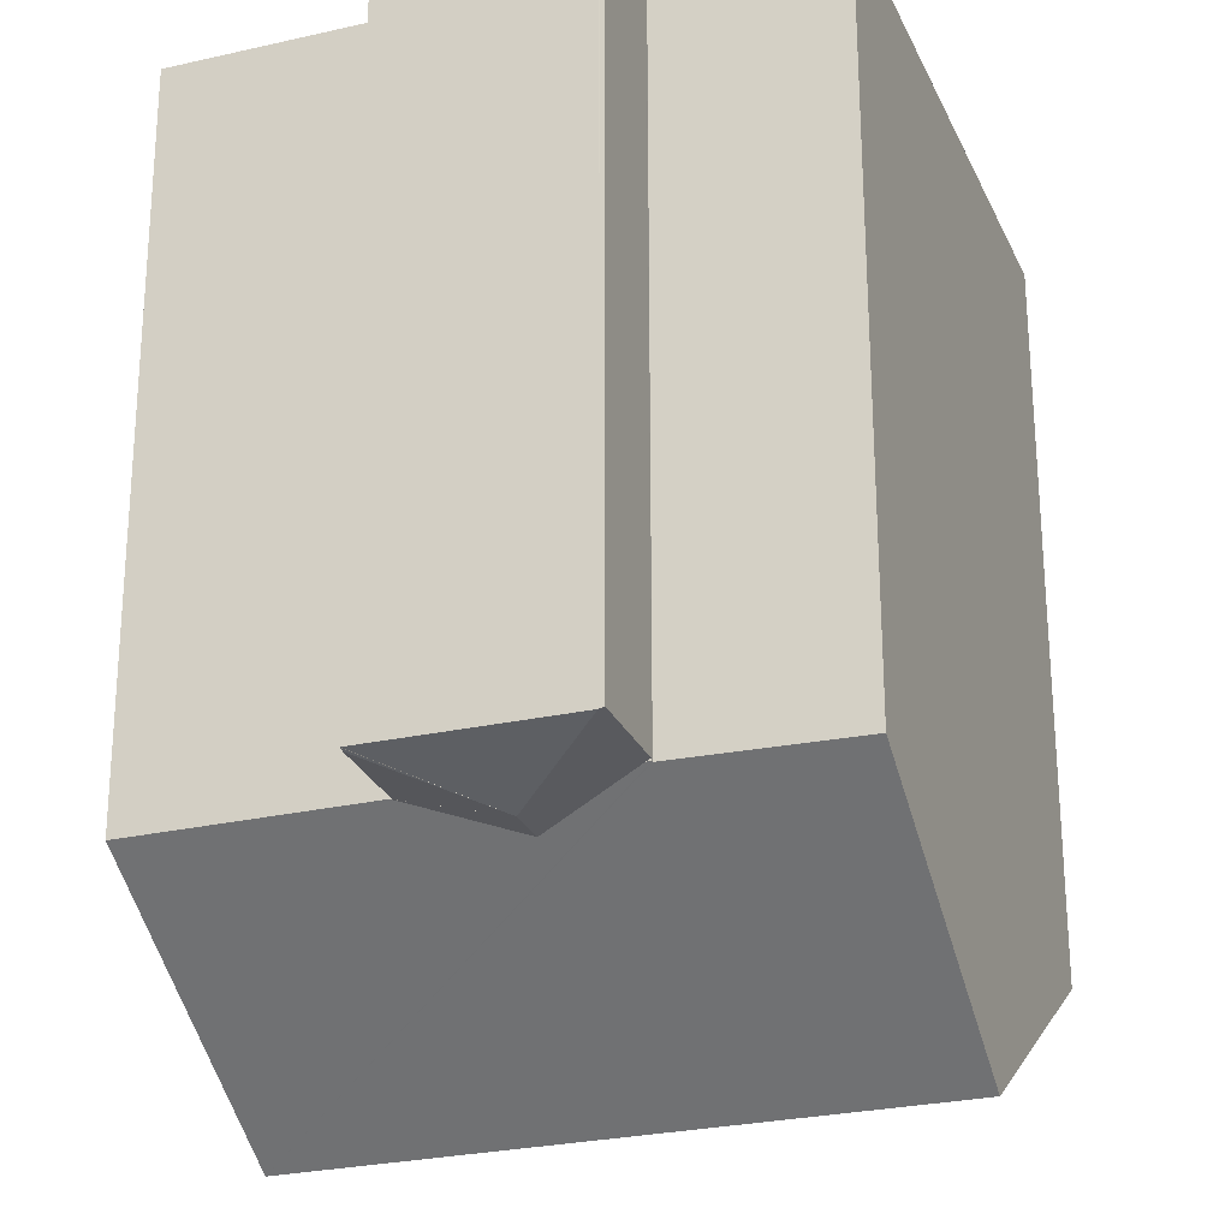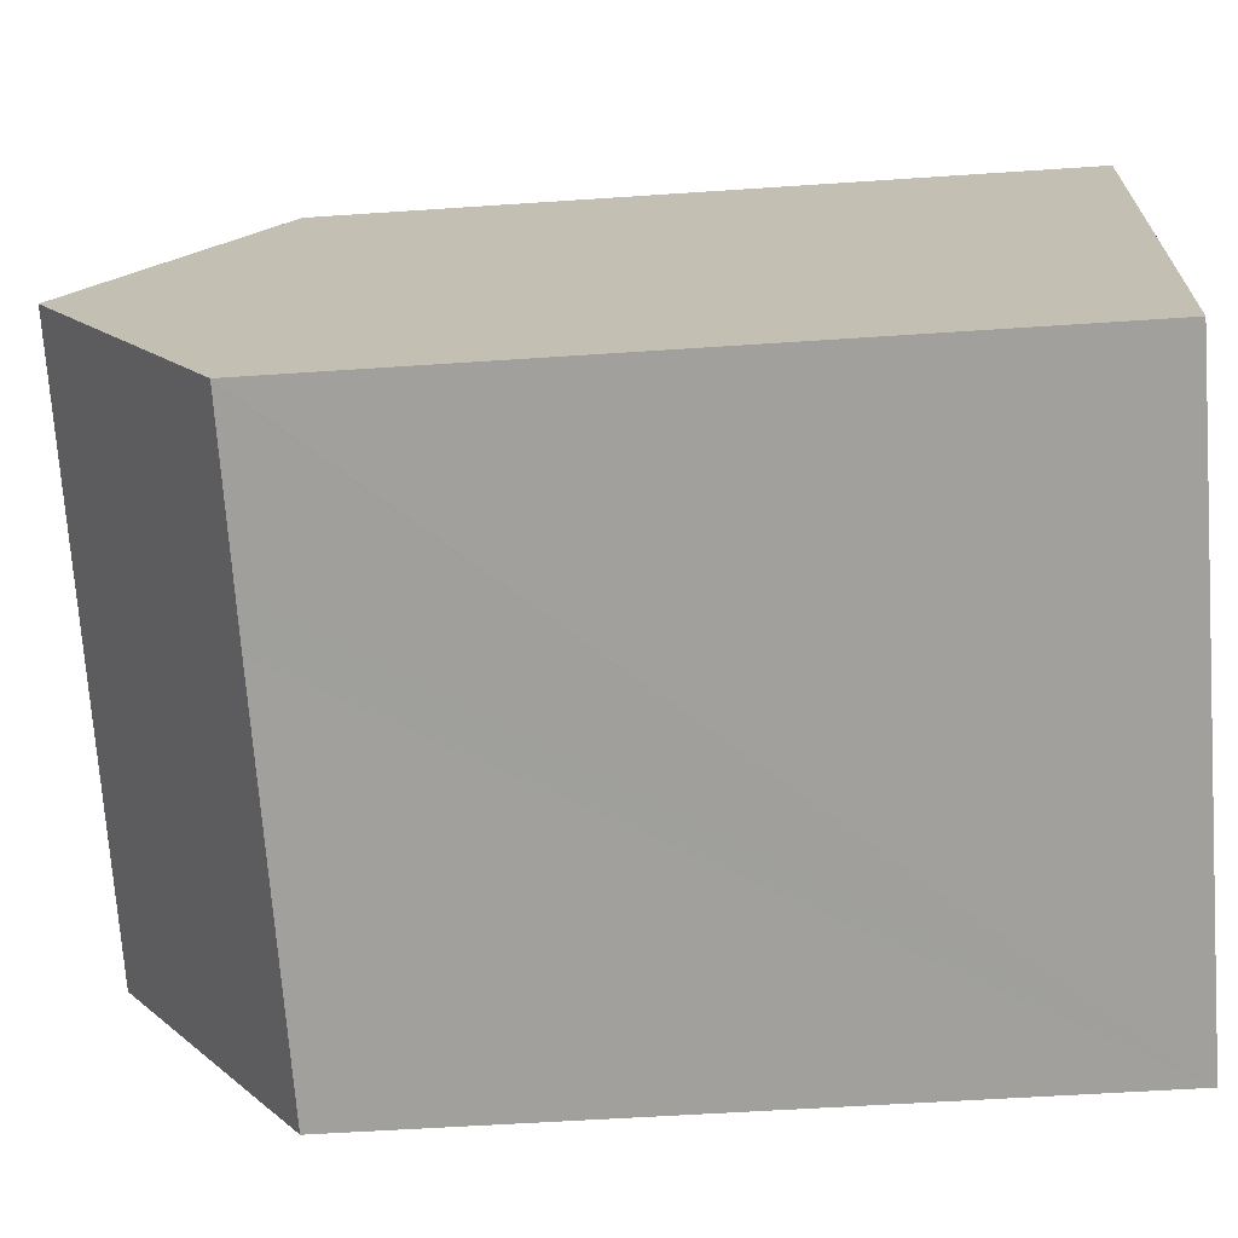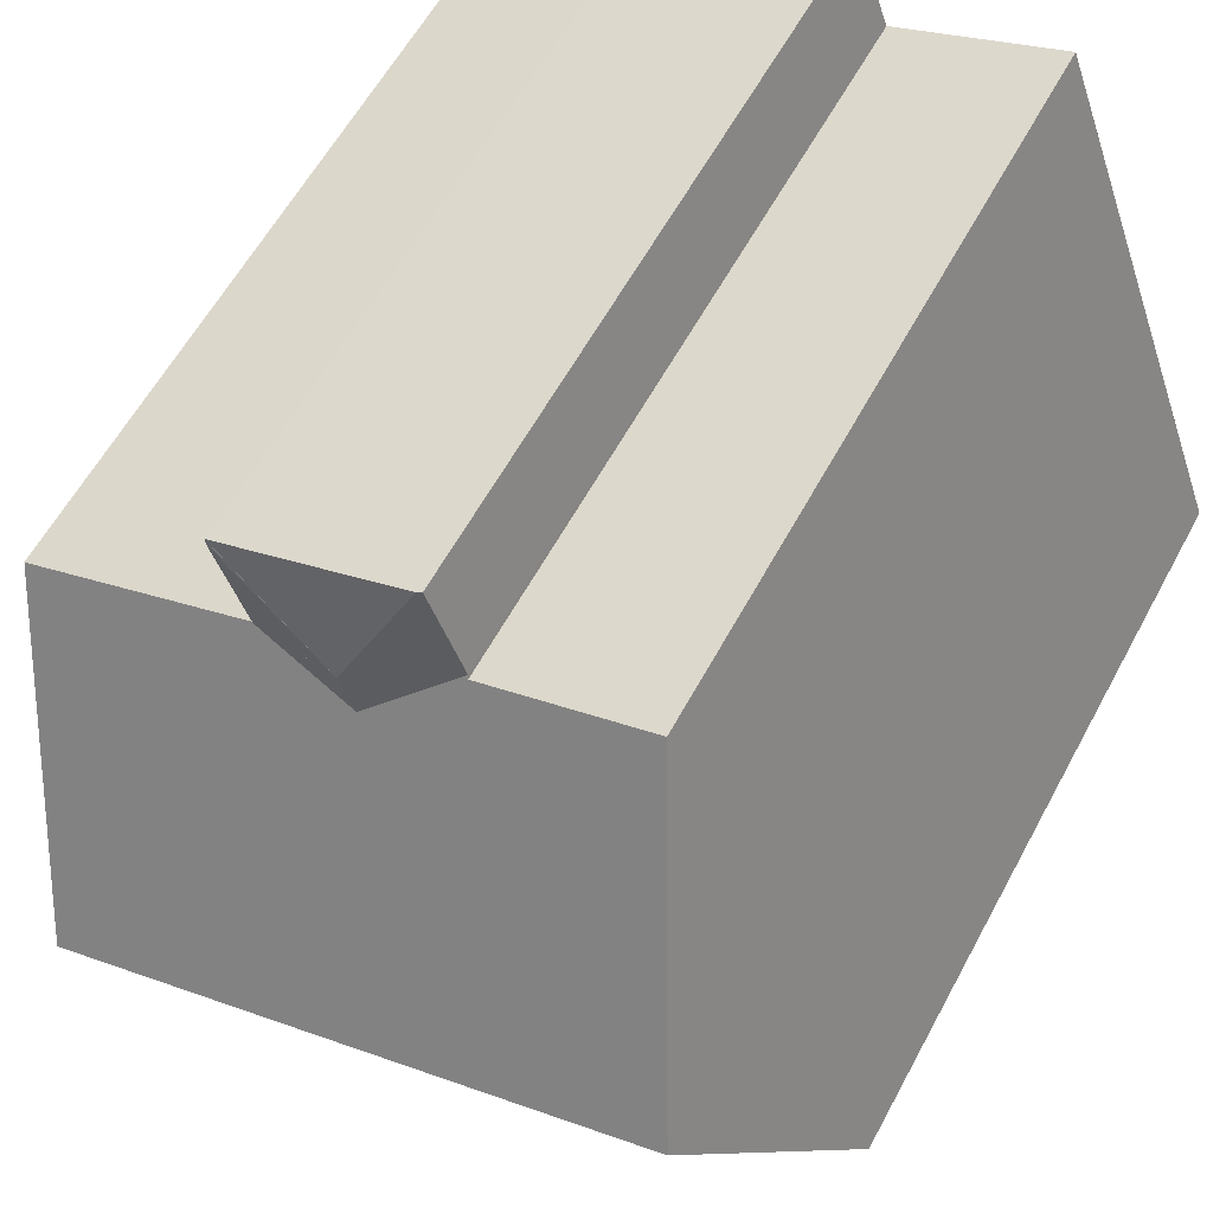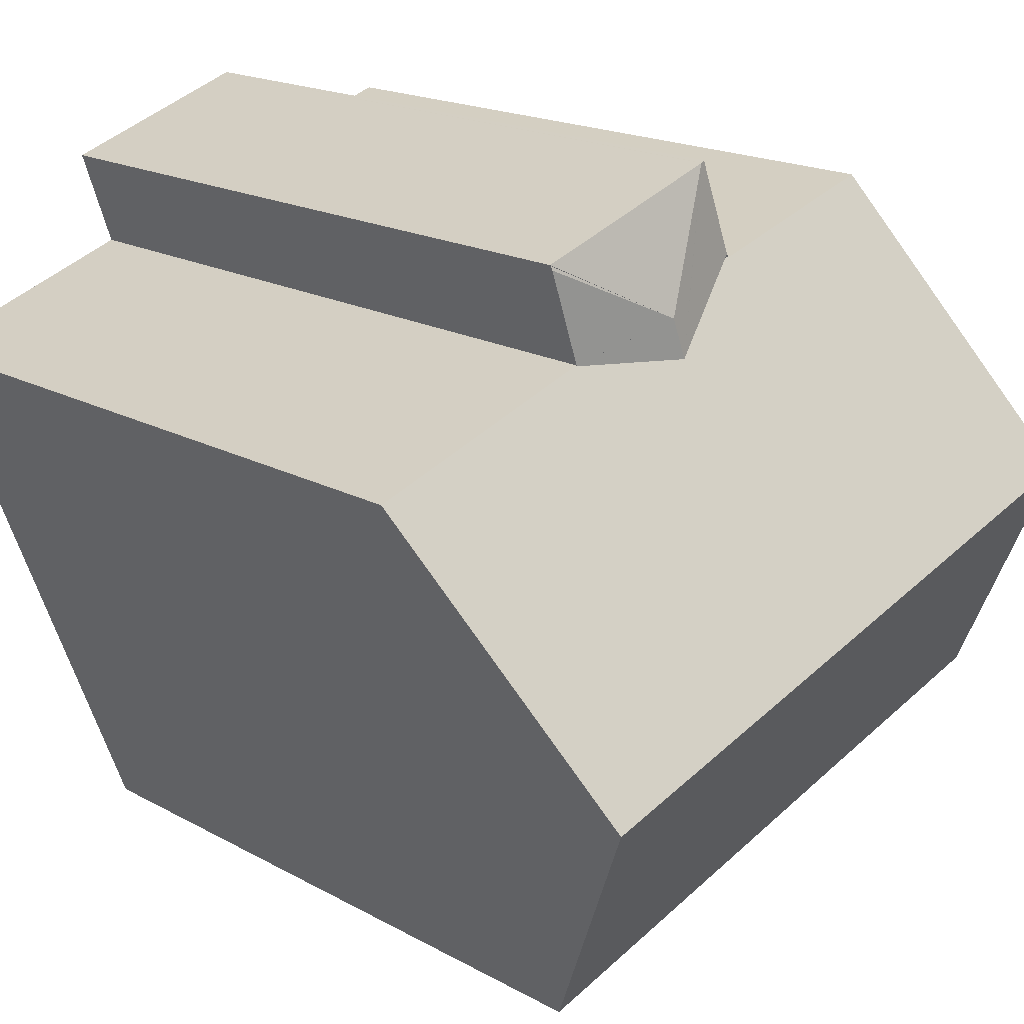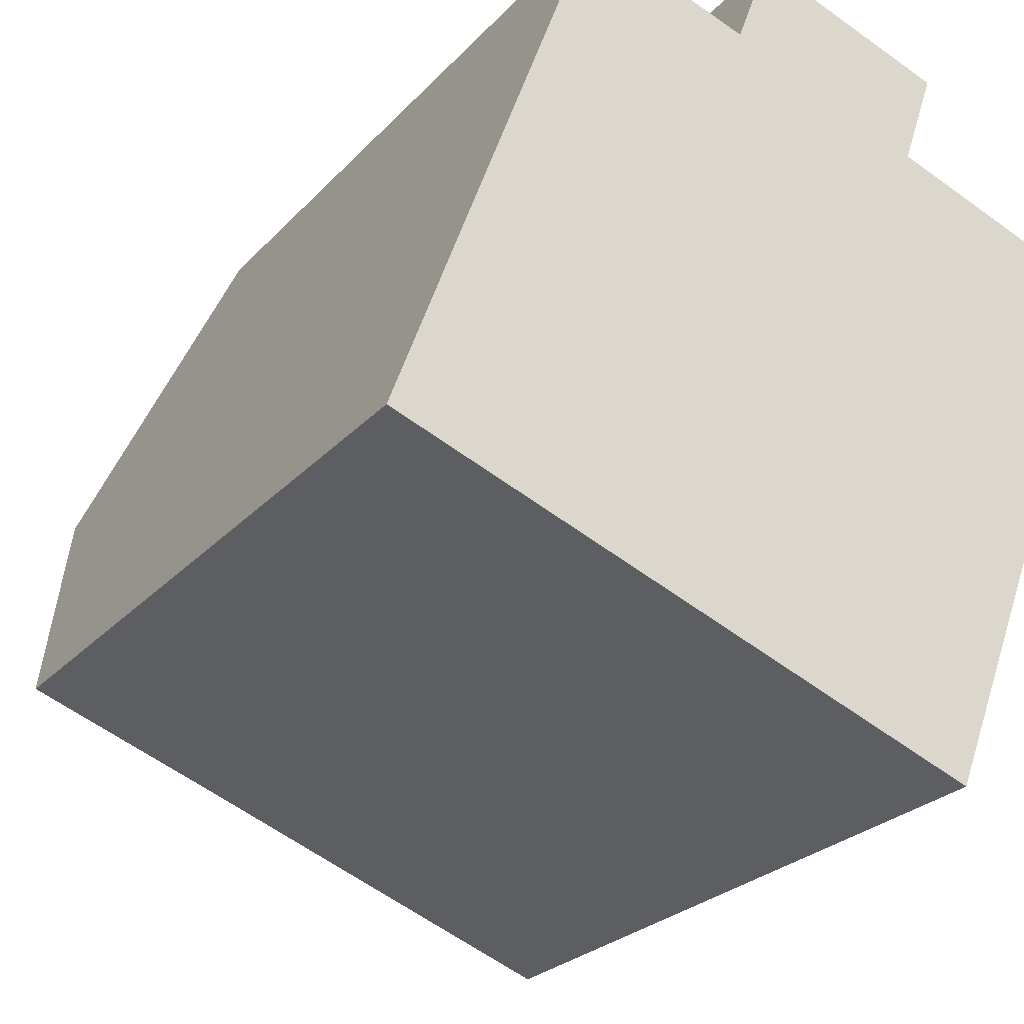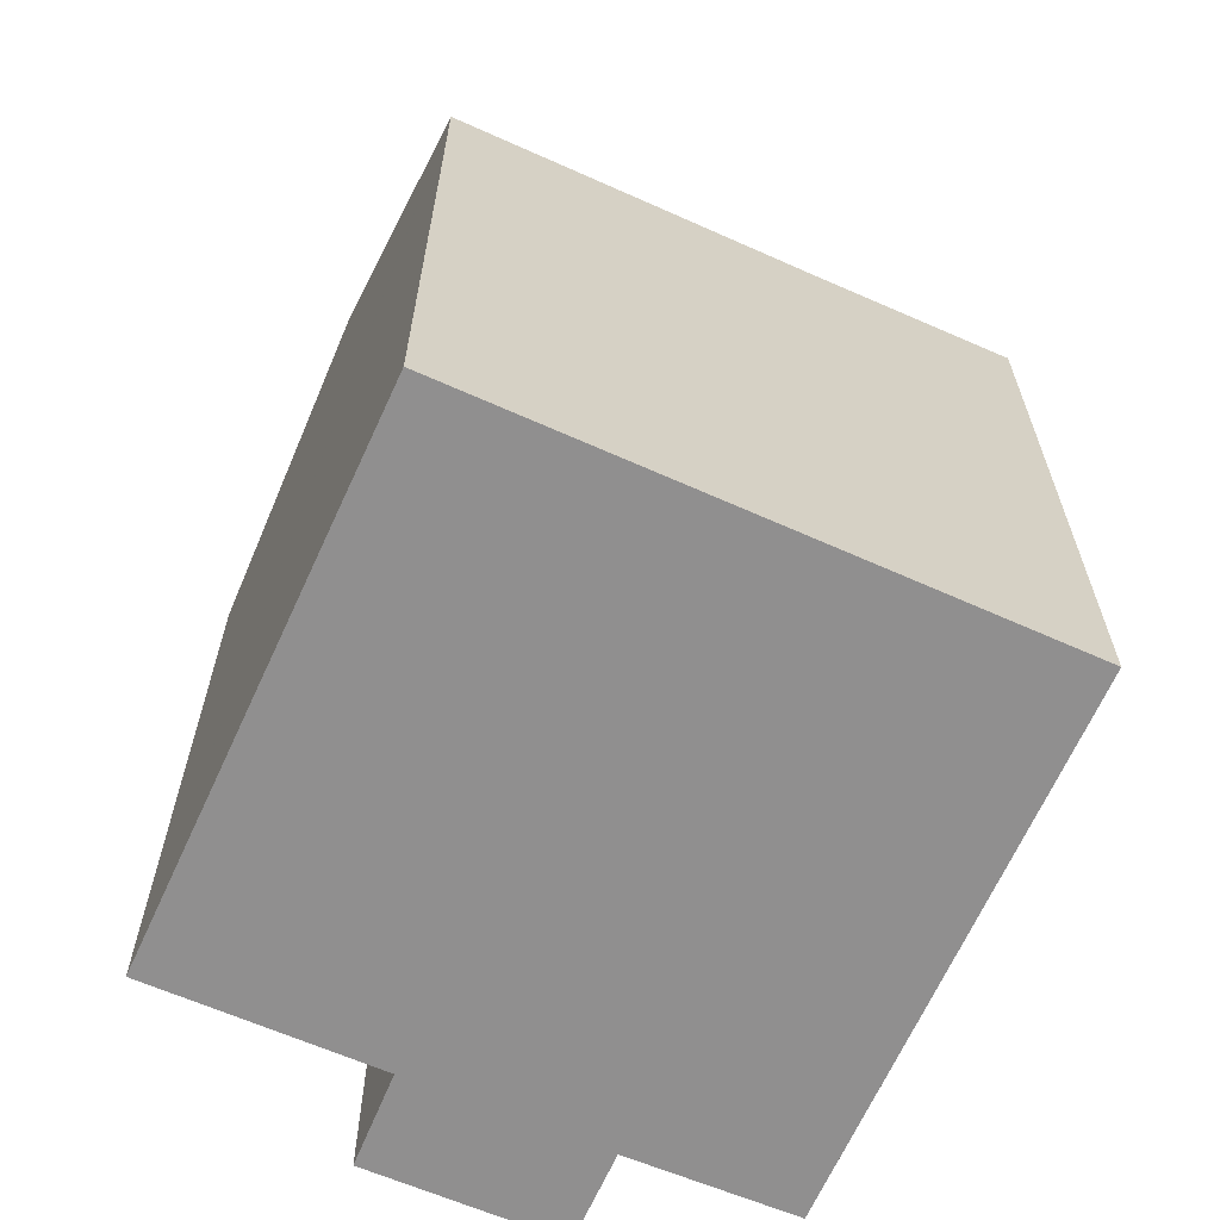
<metadata>
{"format":"obj","ext":"obj","renderer":"f3d","projection":"perspective","resolution":1024,"background":"white","views":[{"elev":63.9,"azim":179.9,"up":"+Z"},{"elev":-51.3,"azim":-85.7,"up":"+Z"},{"elev":58.6,"azim":-152.0,"up":"+Z"},{"elev":17.7,"azim":137.6,"up":"+Z"},{"elev":-25.2,"azim":-31.4,"up":"+Z"},{"elev":-65.4,"azim":176.3,"up":"+Y"}]}
</metadata>
<code>
v  10.58 16.97 10.23
v  11.31 16.34 12.41
v  13.44 16.33 11.66
v  9.206 16.34 13.16
v  13.44 16.34 11.64
v  13.41 16.36 11.55
v  12.72 16.35 9.5
v  10.25 16.97 9.32
v  12.76 16.34 9.483
v  15.45 20.54 1.419
v  13.07 16.34 -4.809
v  2.318 20.54 6.173
v  13.04 16.29 -4.875
v  8.179 16.34 -3.04
v  4.585 16.37 -1.683
v  3.426 16.37 -1.258
v  0.074 16.38 -0.027
v  0 16.38 1.003e-15
v  2.281 20.54 6.186
v  3.98 17.45 10.79
v  4.553 16.4 12.35
v  8.316 16.35 11.07
v  8.324 16.34 11.09
v  8.428 16.34 11.05
v  17.84 16.34 7.646
v  9.098 16.31 13.2
v  8.34 16.31 11.13
v  9.193 16.34 13.17
v  13.04 2.985e-16 -4.875
v  0 0 0
v  8.179 1.861e-16 -3.04
v  3.426 7.703e-17 -1.258
v  4.585 1.031e-16 -1.683
v  0.074 1.653e-18 -0.027
v  4.553 -7.56e-16 12.35
v  2.281 -3.788e-16 6.186
v  3.98 -6.608e-16 10.79
v  8.316 -6.778e-16 11.07
v  8.324 -6.791e-16 11.09
v  9.098 -8.083e-16 13.2
v  8.34 -6.818e-16 11.13
v  9.193 -8.062e-16 13.17
v  9.206 -8.059e-16 13.16
v  13.44 -7.139e-16 11.66
v  11.31 -7.602e-16 12.41
v  12.72 -5.817e-16 9.5
v  17.84 -4.682e-16 7.646
v  12.76 -5.807e-16 9.483
v  13.44 -7.131e-16 11.64
v  13.41 -7.074e-16 11.55
v  15.45 -8.689e-17 1.419
v  13.07 2.945e-16 -4.809
g defaultobject
f 1 2 3
f 2 1 4
f 1 5 6
f 1 6 7
f 8 1 9
f 10 11 12
f 13 12 11
f 14 12 13
f 15 12 14
f 16 12 15
f 17 12 16
f 18 12 17
f 19 12 18
f 20 12 19
f 12 20 21
f 12 21 10
f 10 21 22
f 10 22 23
f 10 23 24
f 10 24 8
f 10 8 9
f 10 9 25
f 26 24 27
f 24 26 28
f 24 28 8
f 8 28 4
f 8 4 1
f 29 14 13
f 14 29 15
f 15 29 16
f 16 29 17
f 17 29 18
f 18 29 30
f 30 29 31
f 30 31 32
f 32 31 33
f 30 32 34
f 30 19 18
f 19 30 20
f 20 30 21
f 21 30 35
f 35 30 36
f 35 36 37
f 38 23 22
f 23 38 39
f 39 27 23
f 27 39 26
f 26 39 40
f 40 39 41
f 35 22 21
f 22 35 38
f 26 42 28
f 42 26 40
f 28 43 4
f 43 28 42
f 43 2 4
f 2 43 3
f 3 43 44
f 44 43 45
f 46 9 7
f 9 46 25
f 25 46 47
f 47 46 48
f 3 49 5
f 49 3 44
f 5 7 6
f 7 5 49
f 7 49 46
f 46 49 50
f 47 10 25
f 10 47 11
f 11 47 13
f 13 47 51
f 13 51 29
f 29 51 52
f 45 49 44
f 49 45 50
f 50 45 46
f 48 51 47
f 51 48 52
f 52 48 46
f 52 46 45
f 52 45 43
f 52 43 42
f 52 42 40
f 52 40 41
f 52 41 29
f 29 41 31
f 31 41 39
f 31 39 38
f 31 38 35
f 31 35 33
f 33 35 37
f 33 37 36
f 33 36 32
f 32 36 34
f 34 36 30

</code>
